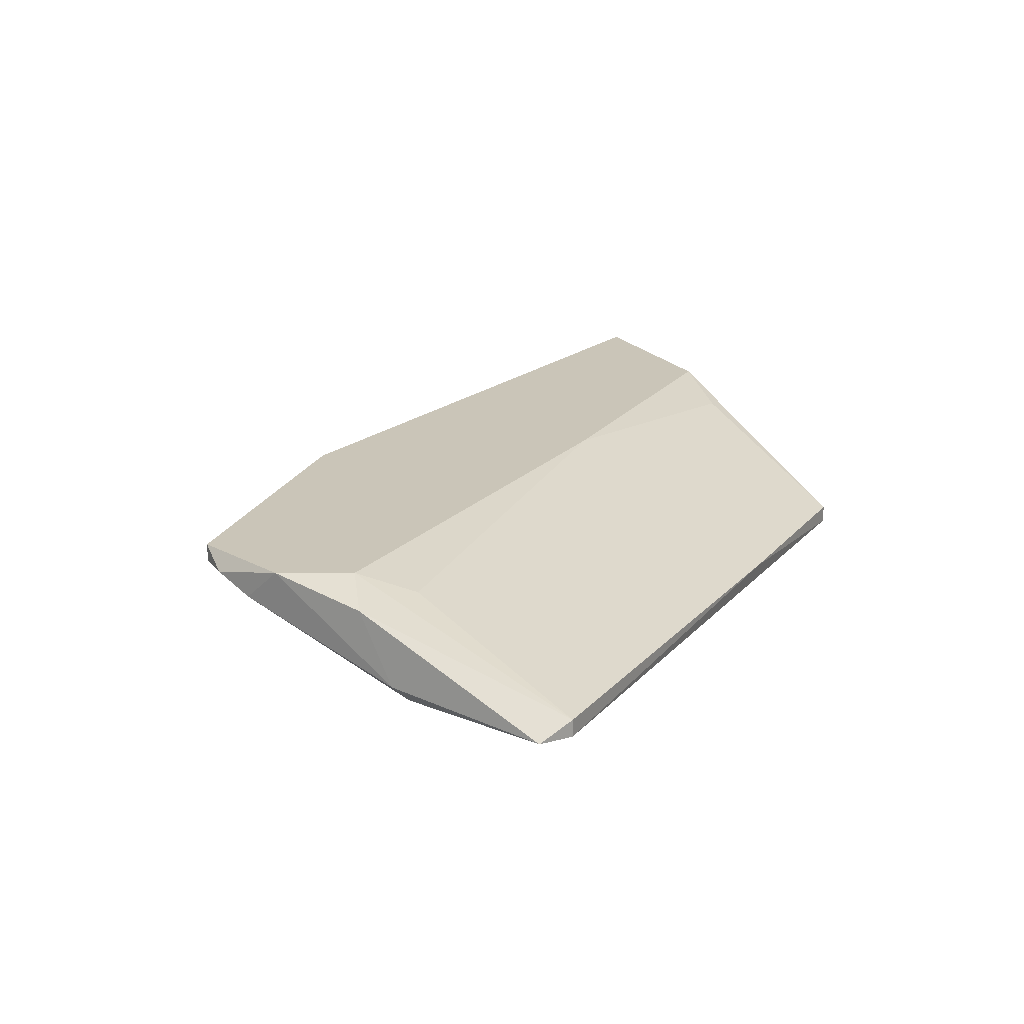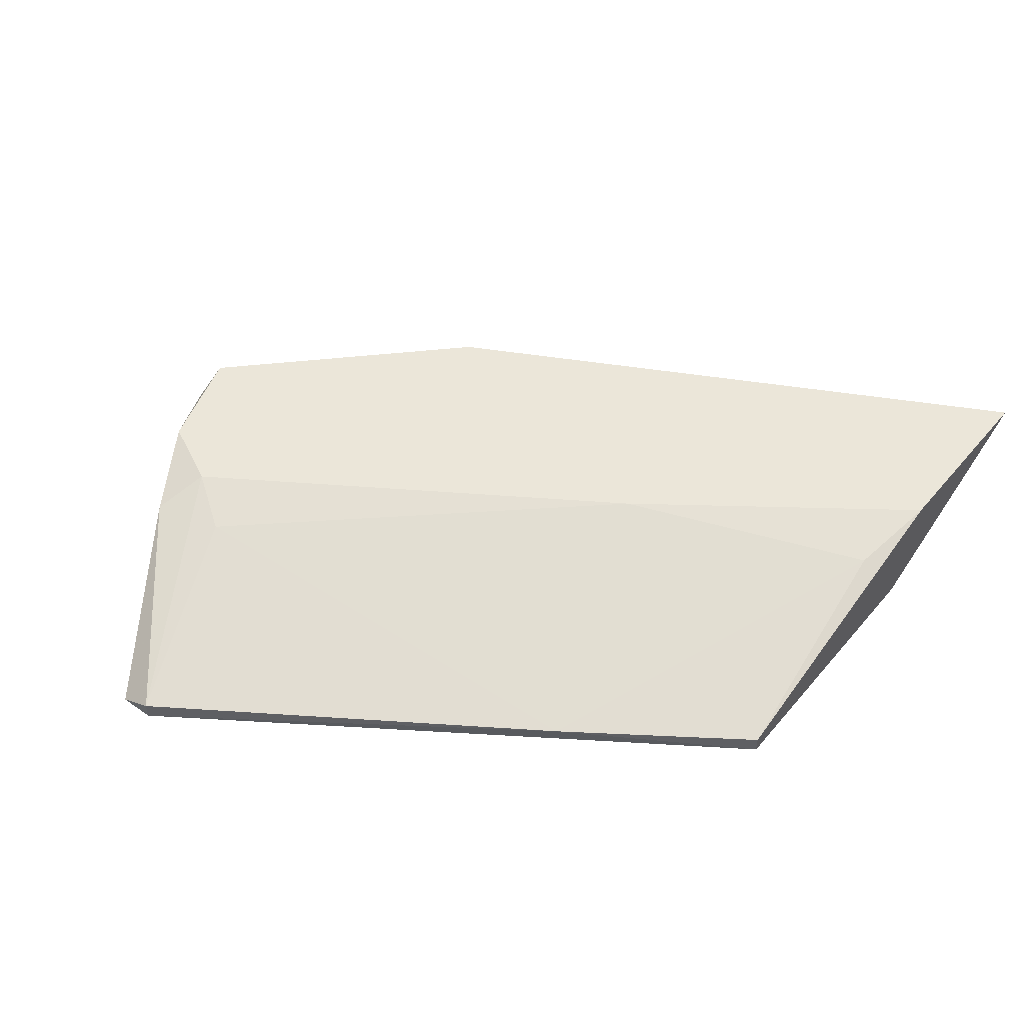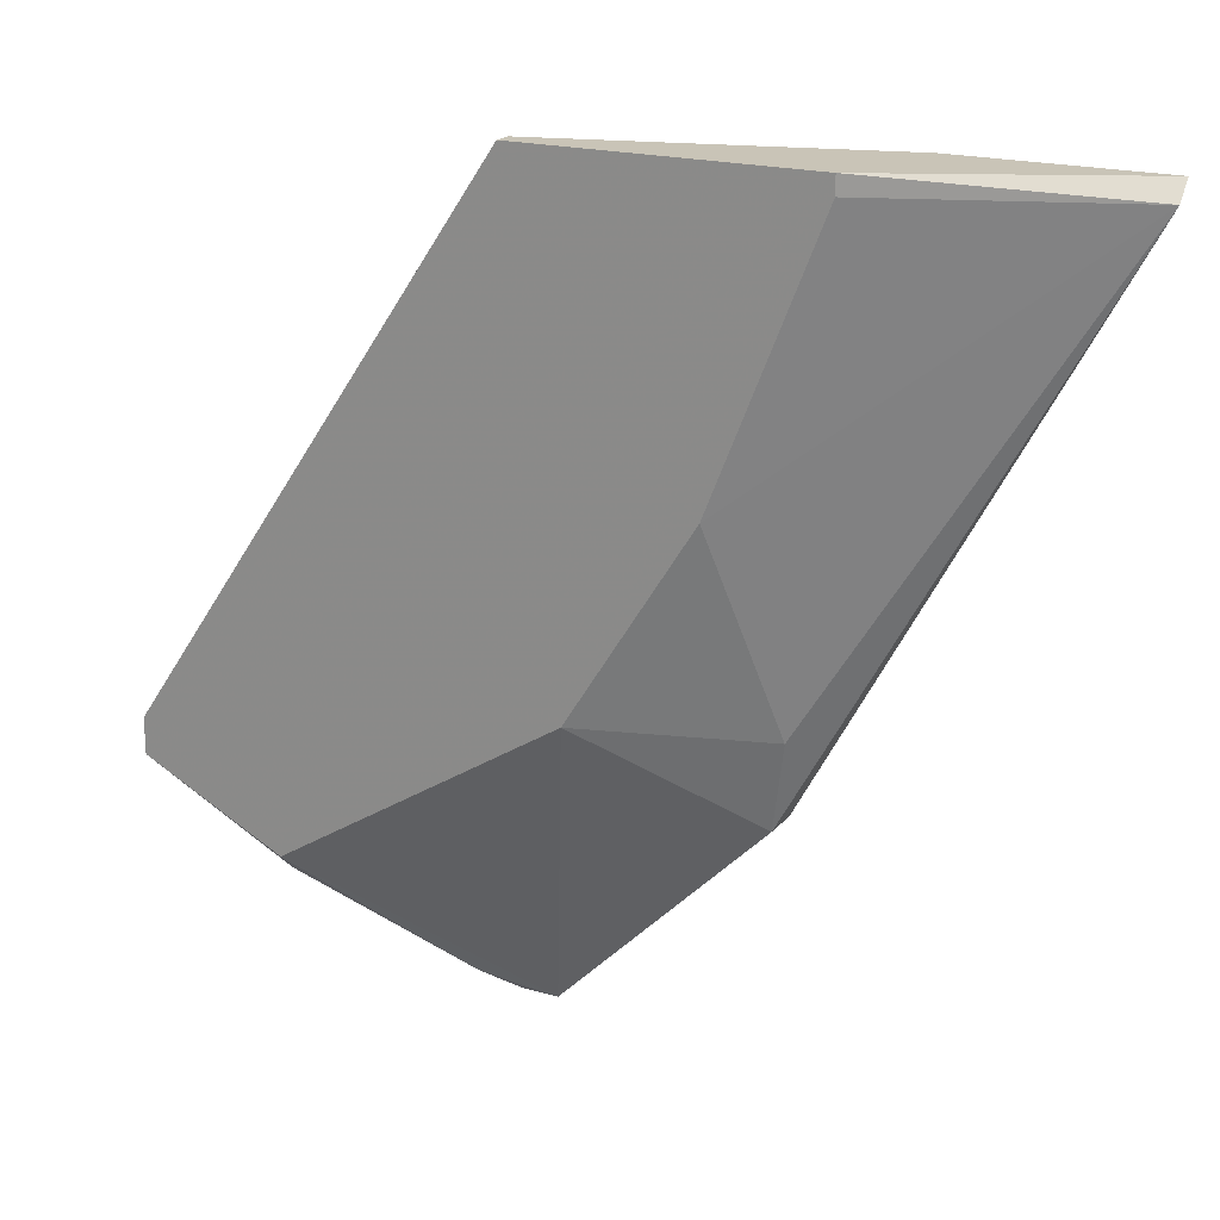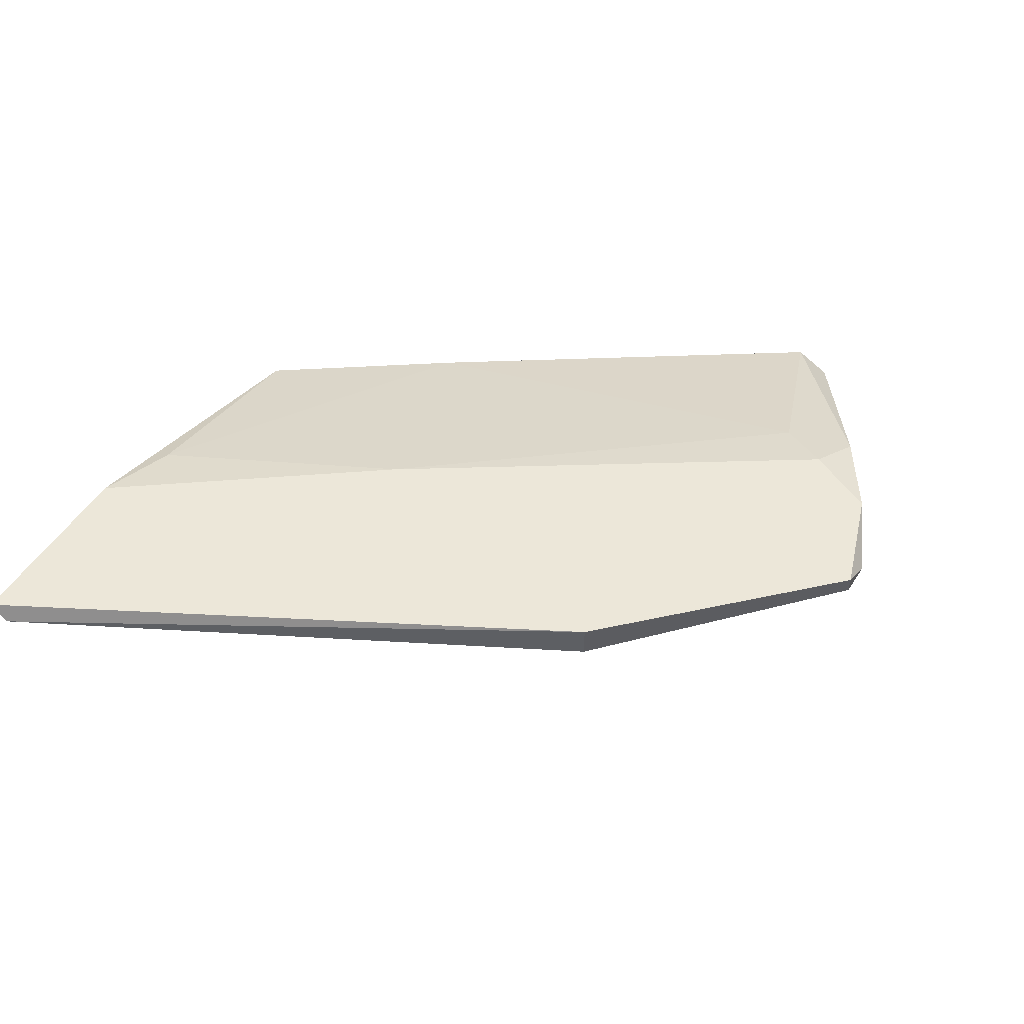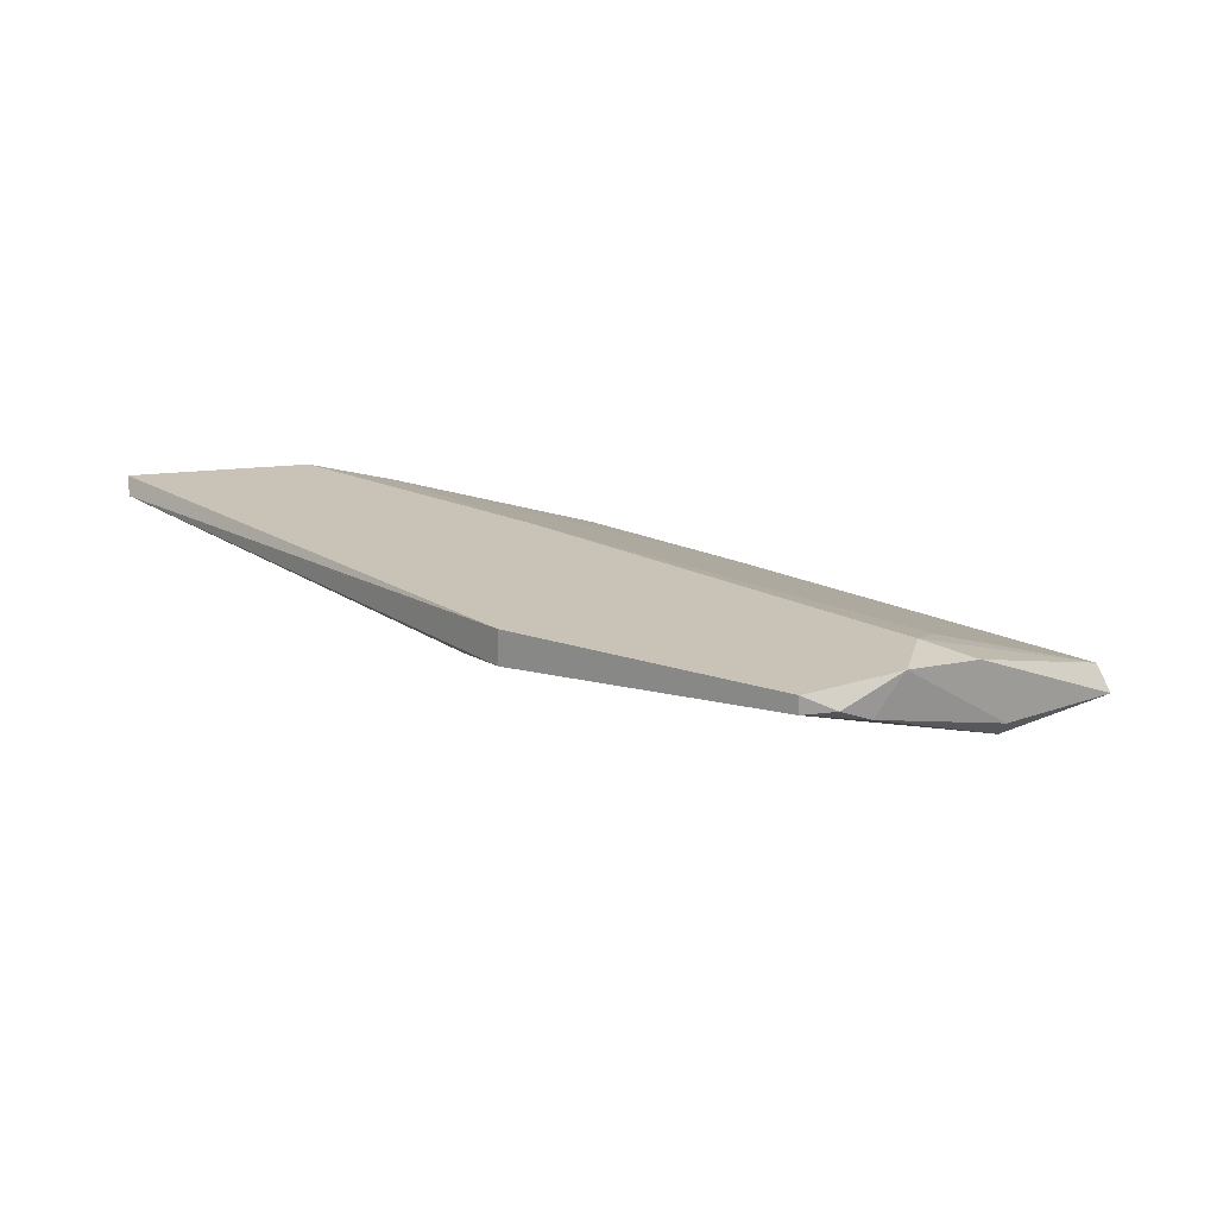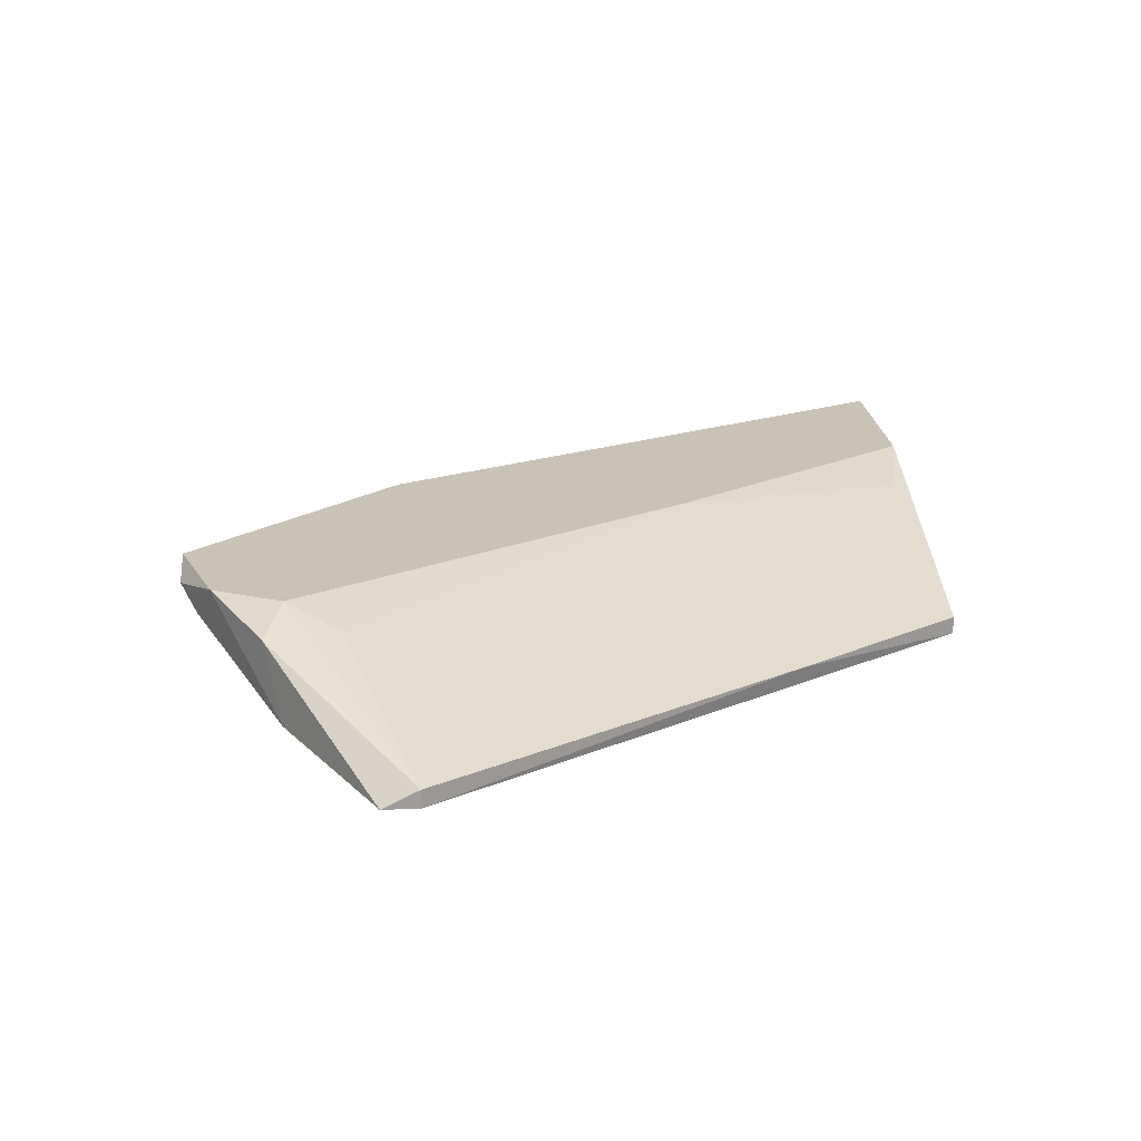
<metadata>
{"format":"obj","ext":"obj","renderer":"f3d","projection":"perspective","resolution":1024,"background":"white","views":[{"elev":20.4,"azim":-116.8,"up":"+Y"},{"elev":48.4,"azim":-52.0,"up":"+Y"},{"elev":19.9,"azim":27.6,"up":"+Z"},{"elev":49.8,"azim":121.3,"up":"+Y"},{"elev":19.5,"azim":167.0,"up":"+Y"},{"elev":19.8,"azim":-94.1,"up":"+Y"}]}
</metadata>
<code>
v -0.04613 0.001979 0.002088
v -0.04957 0.005417 -0.02284
v -0.03153 0.001119 -0.00307
v -0.04183 0.005417 -0.02714
v -0.04527 0.006277 -0.02542
v -0.05129 0.001979 -0.02198
v -0.05129 0.001119 -0.02112
v -0.03754 0.001119 -0.01252
v -0.02637 0.001119 0.009823
v -0.02637 0.001119 0.01069
v -0.04011 0.005417 -0.02714
v -0.04011 0.001979 0.01069
v -0.04011 0.001119 0.01069
v -0.04011 0.006277 -0.02714
v -0.04355 0.004557 -0.02628
v -0.01519 0.005417 0.009823
v -0.01519 0.006277 0.01069
v -0.02465 0.006277 0.01069
v -0.04872 0.005417 -0.0194
v -0.03411 0.006277 -0.002211
v -0.05817 0.001979 -0.01596
v -0.05817 0.001119 -0.01596
v -0.05817 0.001119 -0.01768
v -0.02981 0.004557 -0.01682
v -0.02981 0.006277 -0.01682
v -0.04699 0.006277 -0.02198
v -0.02895 0.005417 0.009823
v -0.02895 0.003698 -0.01252
f 2 5 6
f 26 18 25
f 8 9 23
f 25 16 24
f 18 12 13
f 23 9 13
f 8 23 7
f 25 18 17
f 16 25 17
f 18 13 17
f 24 16 28
f 8 24 28
f 4 15 5
f 26 25 5
f 18 26 20
f 15 4 11
f 24 8 11
f 25 24 11
f 7 15 11
f 8 7 11
f 16 9 3
f 9 8 3
f 28 16 3
f 8 28 3
f 9 16 10
f 13 9 10
f 16 17 10
f 17 13 10
f 4 5 14
f 5 25 14
f 11 4 14
f 25 11 14
f 21 26 2
f 23 21 2
f 26 5 2
f 12 18 27
f 18 20 27
f 26 21 19
f 20 26 19
f 13 12 1
f 12 27 1
f 27 20 1
f 20 19 1
f 19 21 1
f 21 23 22
f 23 13 22
f 13 1 22
f 1 21 22
f 15 7 6
f 7 23 6
f 5 15 6
f 23 2 6

</code>
